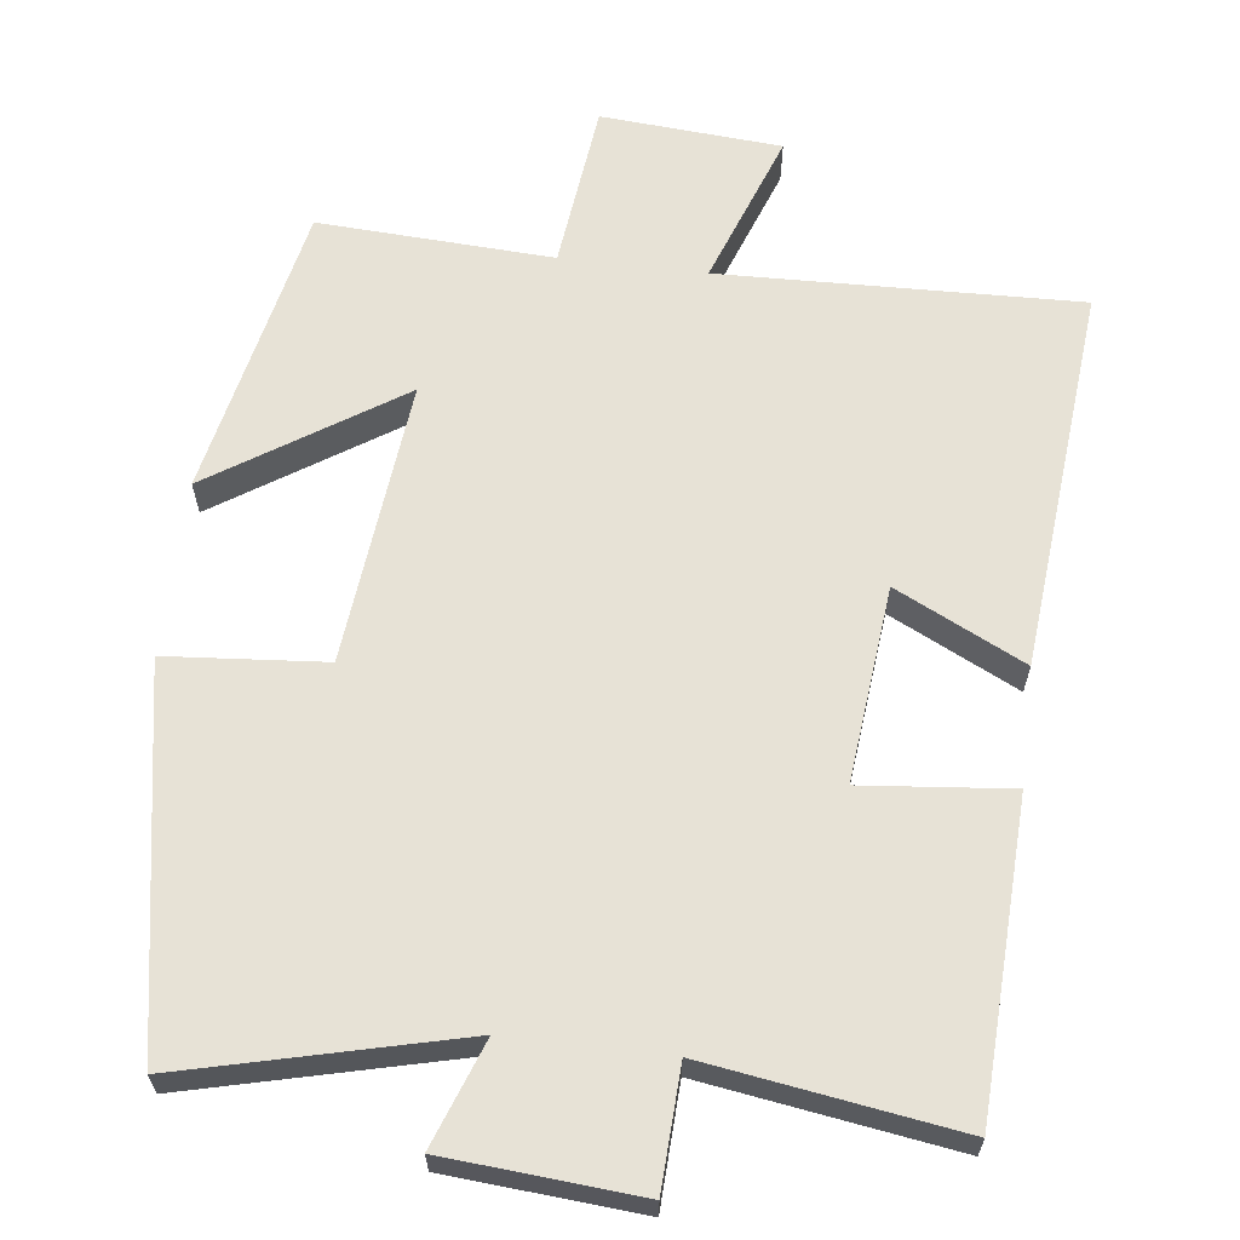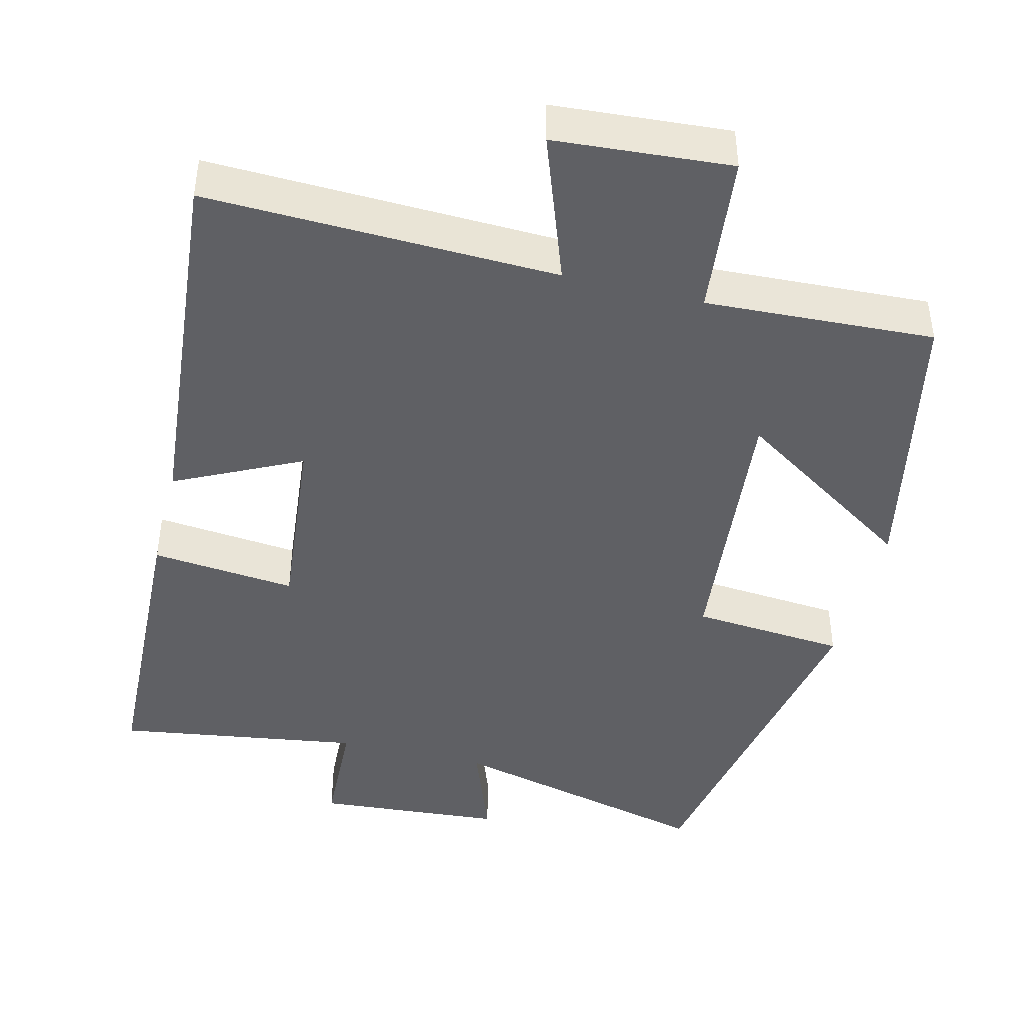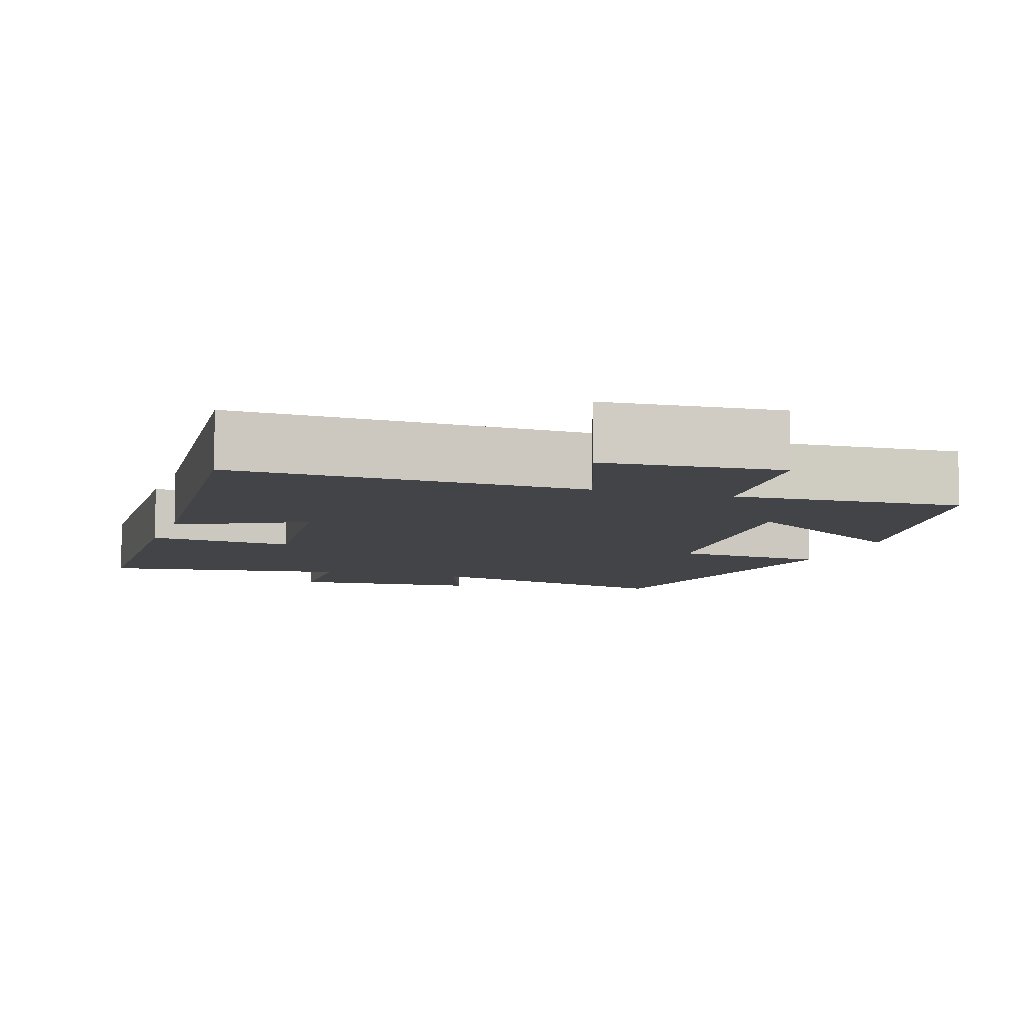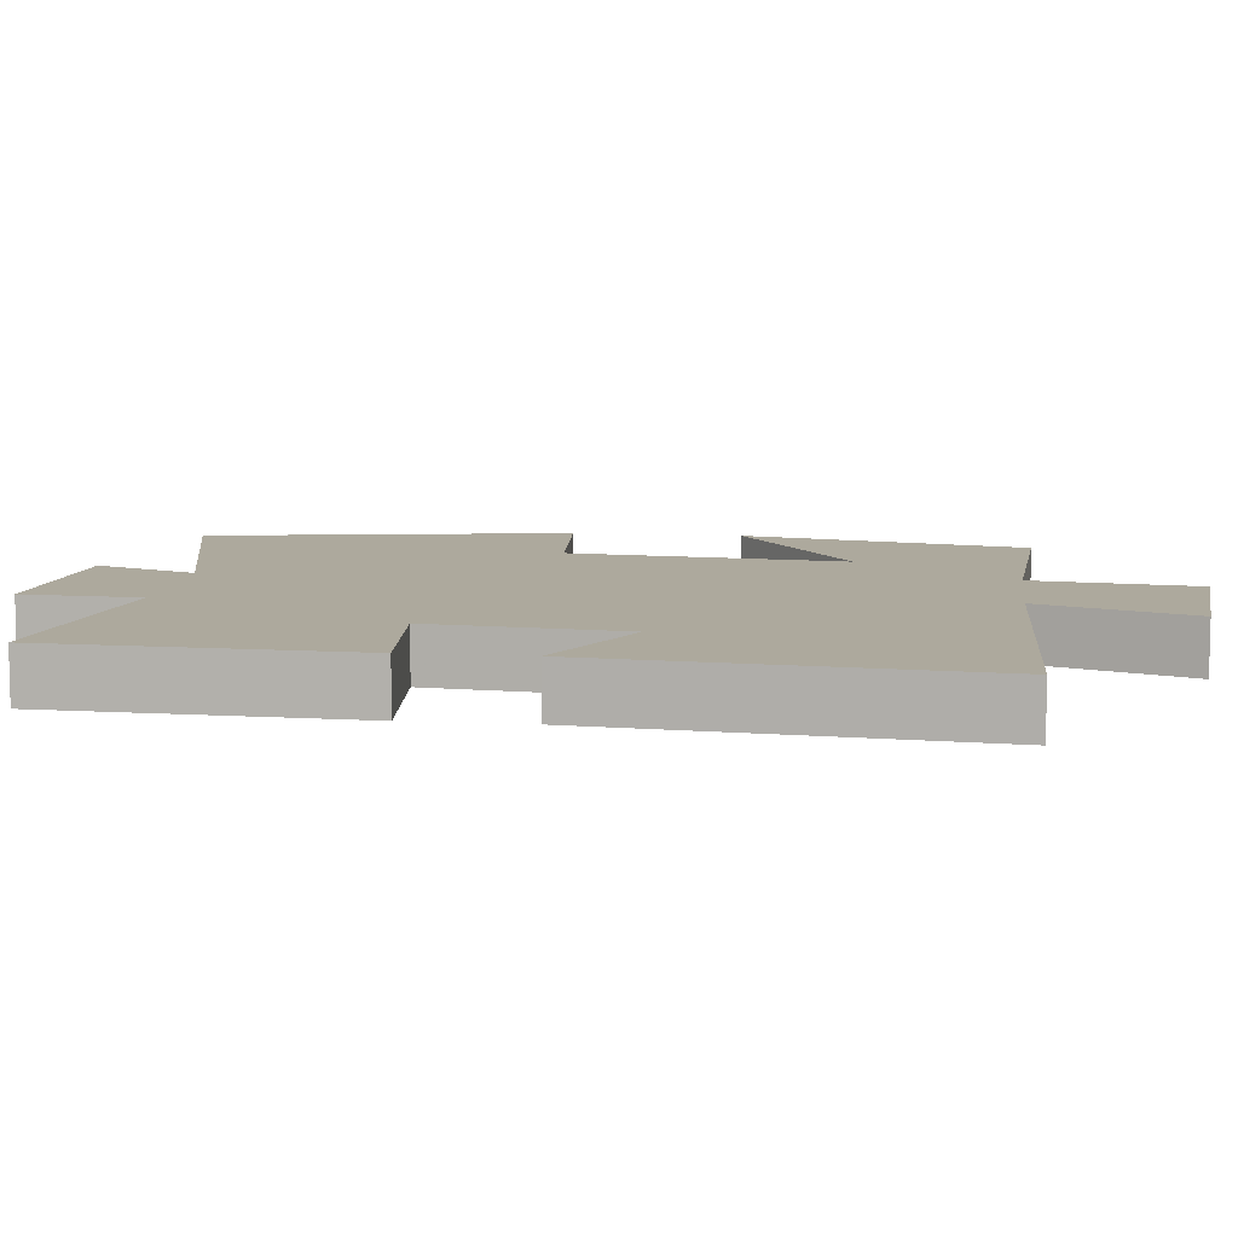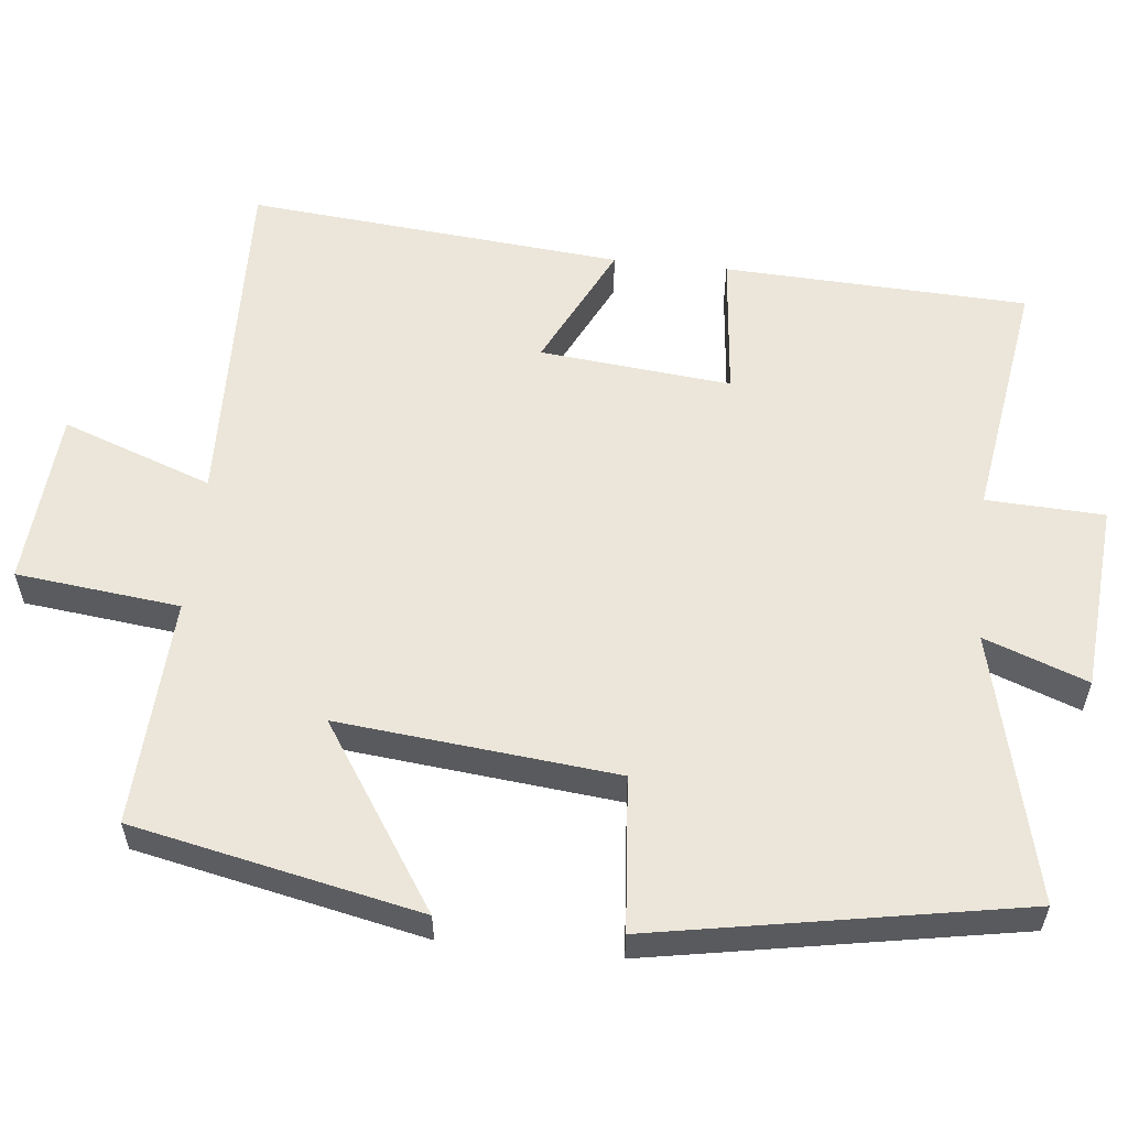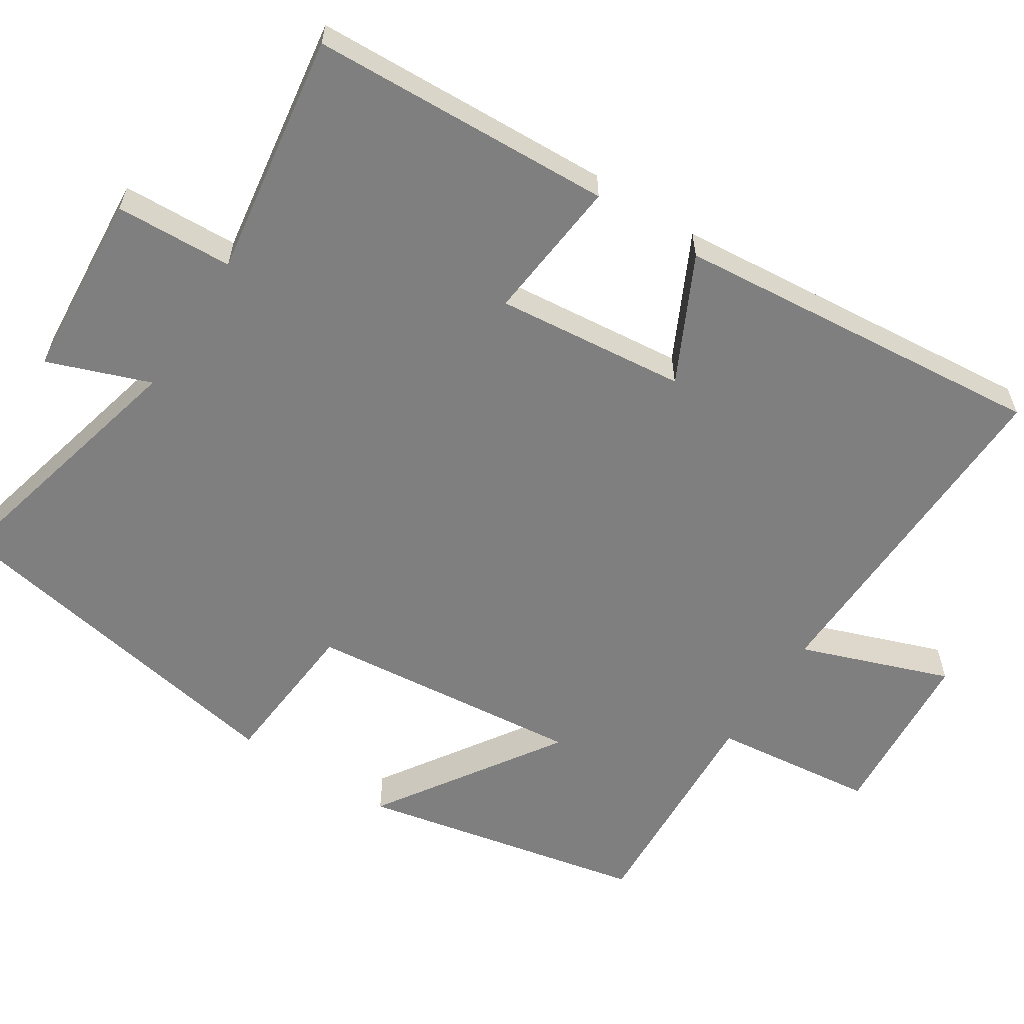
<metadata>
{"format":"obj","ext":"obj","renderer":"f3d","projection":"perspective","resolution":1024,"background":"white","views":[{"elev":63.4,"azim":-173.1,"up":"+Y"},{"elev":-43.8,"azim":-14.1,"up":"+Y"},{"elev":-7.7,"azim":-18.4,"up":"+Y"},{"elev":8.8,"azim":-82.9,"up":"+Y"},{"elev":57.5,"azim":96.0,"up":"+Y"},{"elev":-59.7,"azim":-122.8,"up":"+Y"}]}
</metadata>
<code>
v 0.412 0.07 -0.588
v 0.053 0.07 -0.5
v 0.104 0.07 -0.638
v -0.148 0.07 -0.658
v -0.155 0.07 -0.5
v -0.483 0.07 -0.55
v -0.5 0.07 -0.143
v -0.306 0.07 -0.162
v -0.332 0.07 0.094
v -0.5 0.07 0.011
v -0.546 0.07 0.514
v -0.076 0.07 0.5
v -0.149 0.07 0.701
v 0.087 0.07 0.719
v 0.112 0.07 0.5
v 0.419 0.07 0.516
v 0.5 0.07 0.131
v 0.255 0.07 0.292
v 0.293 0.07 -0.08
v 0.5 0.07 -0.097
v 0.412 0 -0.588
v 0.053 0 -0.5
v 0.104 0 -0.638
v -0.148 0 -0.658
v -0.155 0 -0.5
v -0.483 0 -0.55
v -0.5 0 -0.143
v -0.306 0 -0.162
v -0.332 0 0.094
v -0.5 0 0.011
v -0.546 0 0.514
v -0.076 0 0.5
v -0.149 0 0.701
v 0.087 0 0.719
v 0.112 0 0.5
v 0.419 0 0.516
v 0.5 0 0.131
v 0.255 0 0.292
v 0.293 0 -0.08
v 0.5 0 -0.097
f 19 20 1 2
f 18 19 2
f 15 16 17 18
f 15 18 2
f 12 13 14 15
f 12 15 2
f 9 10 11 12
f 8 9 12 2
f 5 6 7 8
f 5 8 2 3
f 3 4 5
f 22 21 40 39
f 22 39 38
f 38 37 36 35
f 22 38 35
f 35 34 33 32
f 22 35 32
f 32 31 30 29
f 22 32 29 28
f 28 27 26 25
f 23 22 28 25
f 25 24 23
f 1 21 22 2
f 2 22 23 3
f 3 23 24 4
f 4 24 25 5
f 5 25 26 6
f 6 26 27 7
f 7 27 28 8
f 8 28 29 9
f 9 29 30 10
f 10 30 31 11
f 11 31 32 12
f 12 32 33 13
f 13 33 34 14
f 14 34 35 15
f 15 35 36 16
f 16 36 37 17
f 17 37 38 18
f 18 38 39 19
f 19 39 40 20
f 20 40 21 1

</code>
